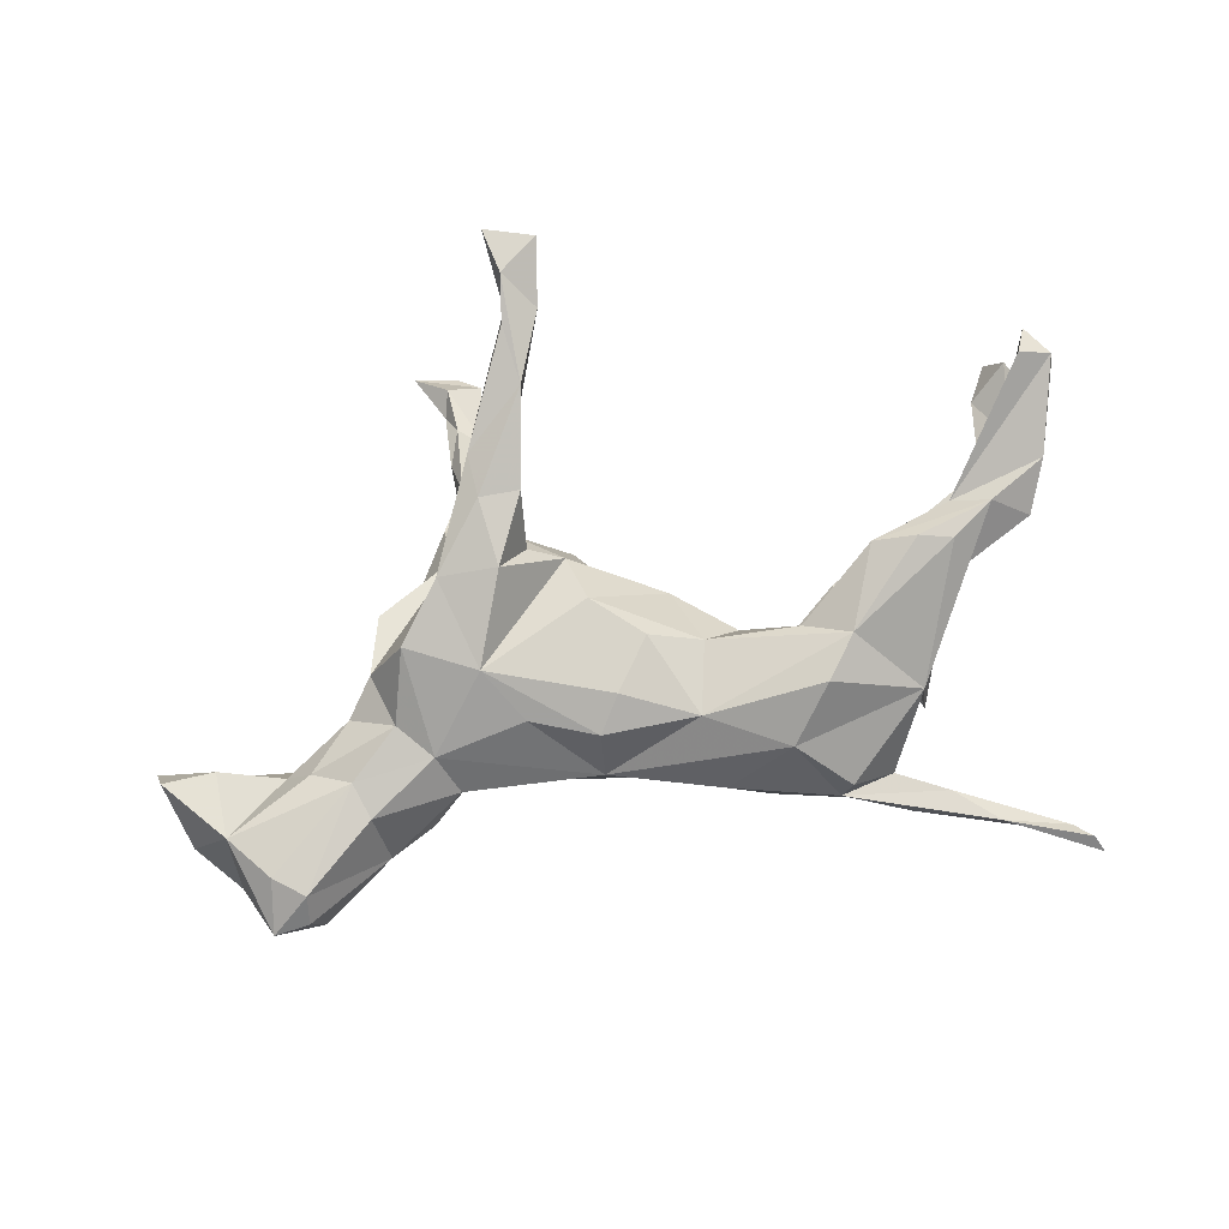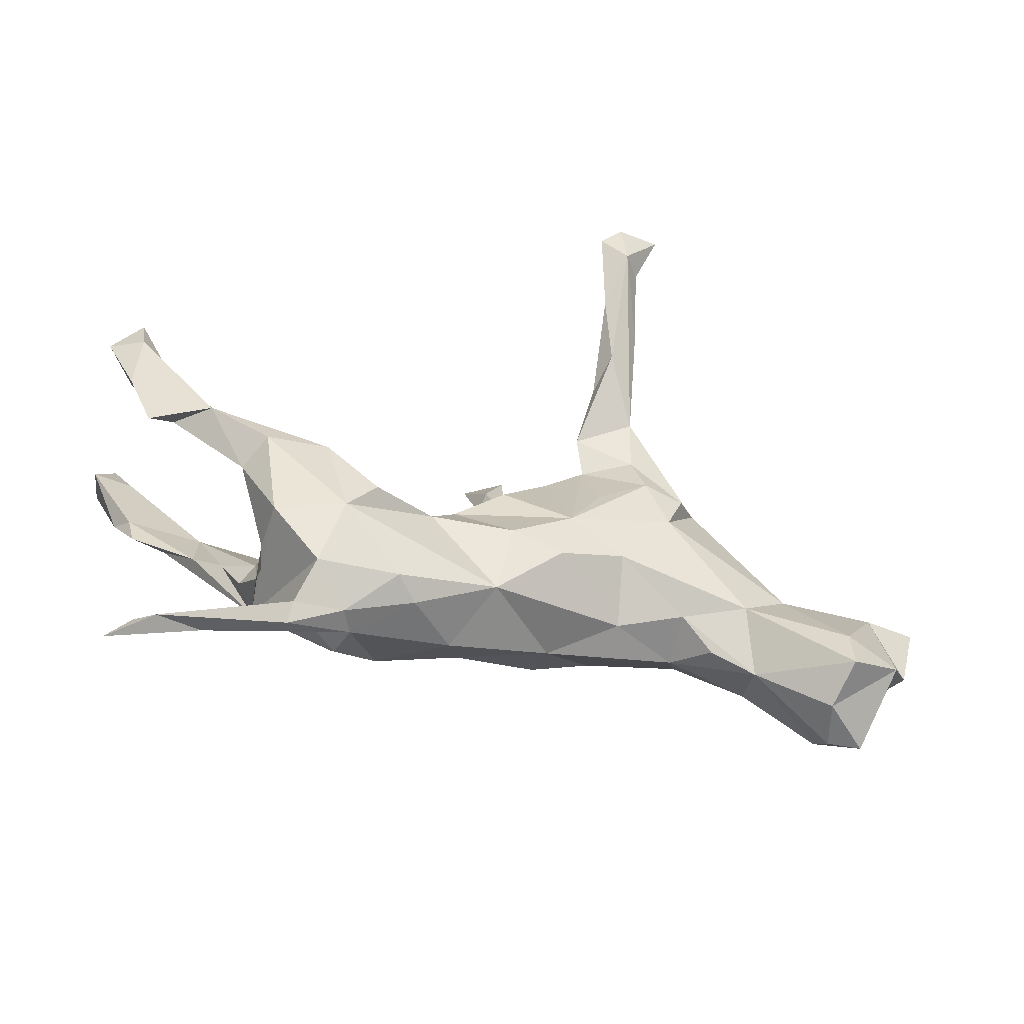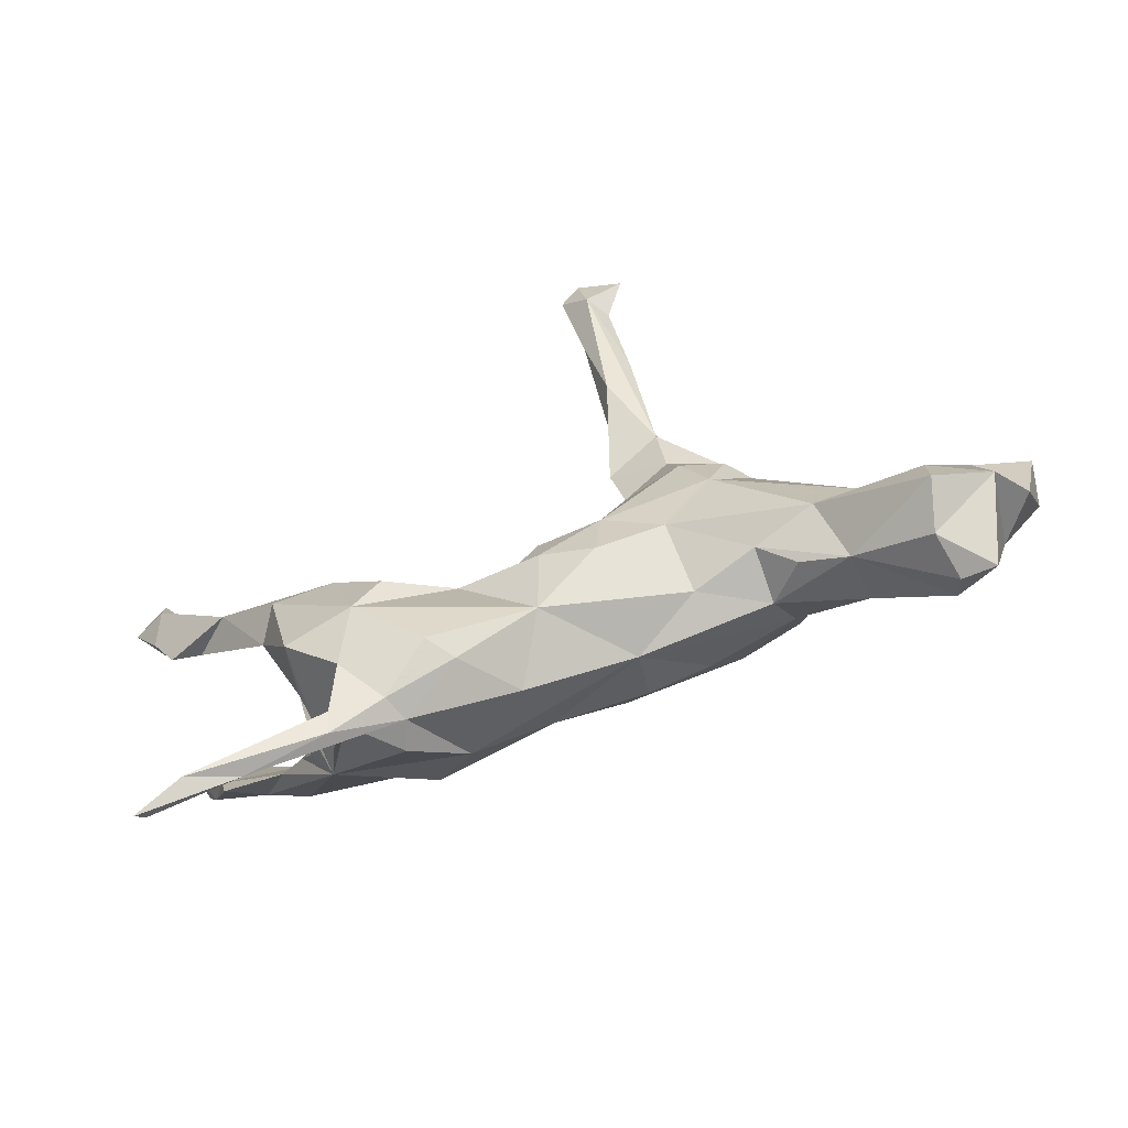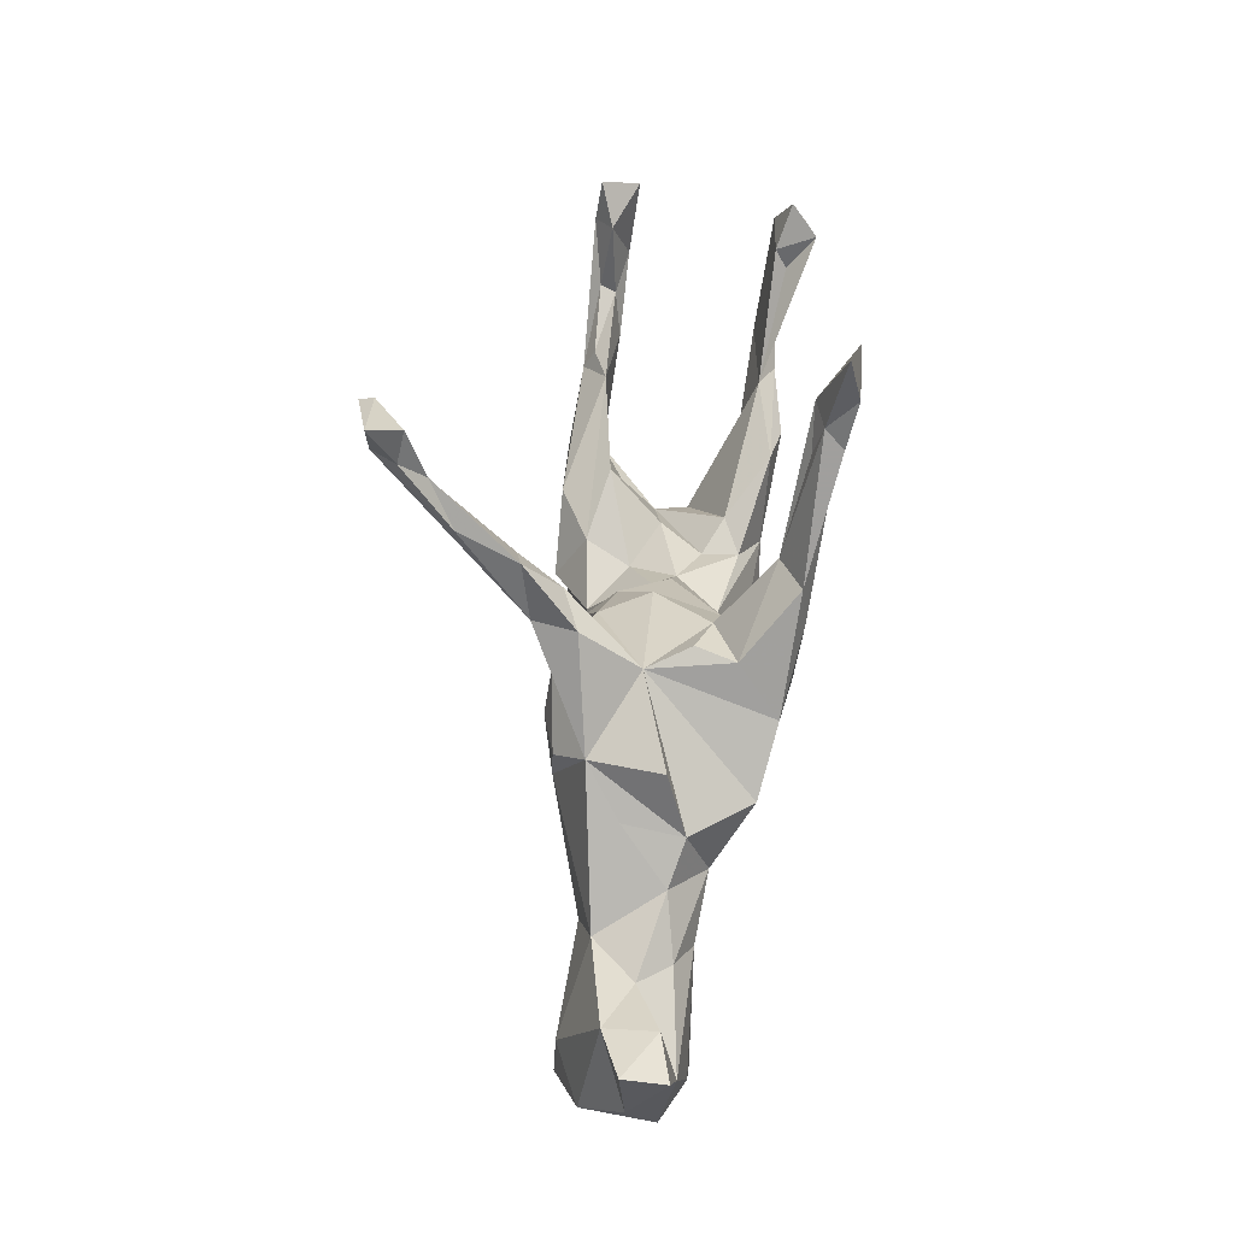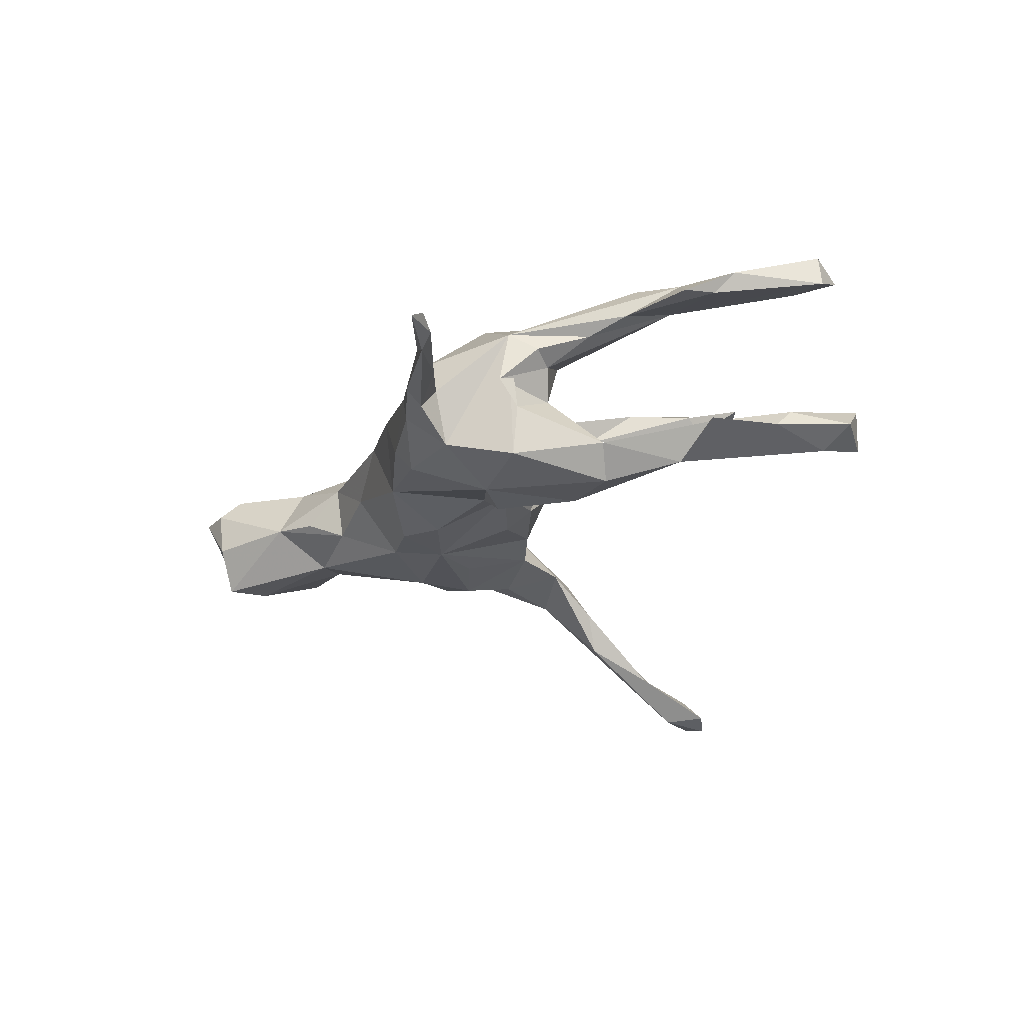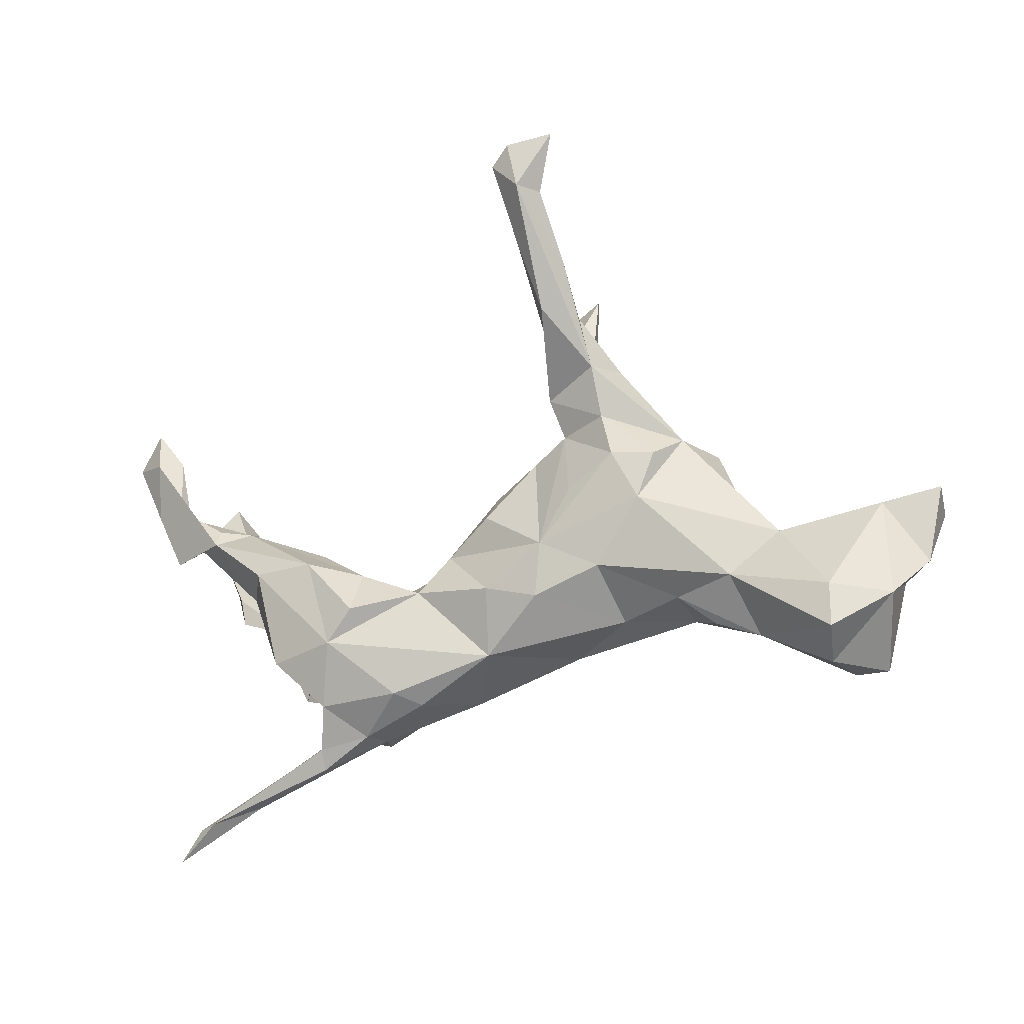
<metadata>
{"format":"obj","ext":"obj","renderer":"f3d","projection":"perspective","resolution":1024,"background":"white","views":[{"elev":79.3,"azim":-15.5,"up":"+Z"},{"elev":-56.3,"azim":166.7,"up":"+Y"},{"elev":-73.2,"azim":-161.3,"up":"+Y"},{"elev":47.2,"azim":-85.9,"up":"+Y"},{"elev":-21.2,"azim":58.7,"up":"+Z"},{"elev":-23.8,"azim":-155.9,"up":"+Y"}]}
</metadata>
<code>
v 0.5665 -0.4492 -0.07796
v 0.5998 -0.4518 -0.06199
v 0.6375 -0.5066 -0.06236
v 0.6257 -0.48 -0.04614
v 0.4938 -0.4181 -0.03962
v 0.3589 -0.3355 -0.06792
v 0.4299 -0.3518 -0.0373
v 0.3624 -0.3659 -0.0461
v 0.3491 -0.3024 -0.02818
v 0.4166 -0.1904 -0.1418
v 0.2576 -0.316 -0.01285
v 0.4166 -0.1996 0.07517
v 0.4219 -0.2202 -0.01345
v 0.275 -0.3098 0.0367
v 0.2754 -0.3188 -0.05626
v 0.4236 -0.1863 -0.0578
v 0.4469 -0.1595 0.04679
v 0.3329 -0.2729 -0.1143
v 0.6523 0.05003 -0.1104
v 0.4792 -0.05123 -0.1147
v 0.5851 0.04172 0.1578
v 0.6818 0.08514 0.1536
v 0.3012 -0.175 -0.1651
v 0.1975 -0.2351 0.09818
v 0.6101 0.07497 -0.09614
v 0.5494 0.05777 -0.1511
v 0.6435 0.009775 0.1178
v 0.5316 -0.03394 0.1053
v 0.4251 -0.1267 0.02761
v 0.4004 -0.1107 -0.02491
v 0.6561 0.06219 0.1207
v 0.696 0.1791 -0.08744
v 0.3437 -0.02143 -0.1688
v 0.6972 0.1486 -0.1166
v 0.4992 0.08372 -0.1112
v 0.1975 -0.2658 -0.1098
v 0.4818 -0.07739 0.07584
v 0.4469 -0.02486 -0.1679
v 0.6375 0.1433 -0.1054
v 0.751 0.2593 -0.1114
v 0.5514 0.09026 -0.133
v 0.6438 0.1522 -0.1298
v 0.5272 0.06125 0.1337
v 0.162 -0.2796 -0.06921
v 0.7405 0.2271 0.1447
v 0.5116 -0.001203 0.1673
v 0.3777 -0.08124 -0.05286
v 0.3264 -0.09707 0.1493
v 0.4586 0.0163 0.1738
v 0.2698 -0.1598 0.151
v 0.08663 -0.2597 0.0183
v 0.6802 0.2405 0.2134
v 0.6794 0.2857 -0.07168
v 0.3512 0.022 -0.09279
v 0.2536 -0.1221 -0.1744
v 0.6676 0.1849 0.1677
v 0.2578 -0.06377 0.0576
v 0.6924 0.2476 -0.1416
v 0.7309 0.2285 0.1976
v 0.6722 0.218 0.1496
v 0.02905 -0.213 -0.08397
v 0.3904 0.0288 0.1583
v 0.2565 -0.0423 -0.1241
v 0.3128 -0.03499 0.09069
v 0.07309 -0.1547 0.1197
v 0.722 0.2994 -0.0721
v 0.1498 -0.08923 -0.1156
v 0.2574 -0.06147 0.1159
v 0.3095 -0.05005 -0.009966
v 0.6593 0.2572 -0.1117
v 0.7069 0.2841 0.173
v 0.2256 -0.06711 -0.05399
v 0.7006 0.3165 -0.1312
v 0.1729 -0.028 0.02216
v 0.1058 -0.01763 -0.08139
v 0.1414 -0.01479 -0.01378
v -0.08904 -0.1935 0.04591
v 0.01214 -0.1081 -0.132
v -0.1993 -0.1634 -0.01713
v 0.1112 -0.03858 0.08876
v -0.0816 -0.1439 0.1238
v -0.07551 -0.1317 -0.1221
v -0.09081 -0.04233 -0.1368
v 0.02552 -0.0153 0.1395
v 0.02326 0.03538 -0.1071
v 0.08471 0.05843 0.01772
v -0.0455 0.06214 0.1423
v -0.04095 -0.09184 0.1469
v 0.02287 0.08968 -0.05849
v -0.1836 -0.0939 0.13
v -0.3081 -0.1601 0.04117
v -0.186 -0.09023 -0.1113
v -0.2312 -0.006439 0.1652
v -0.3629 -0.1921 -0.01982
v -0.06008 0.1323 -0.08102
v -0.1434 0.04902 -0.1323
v -0.307 -0.1468 -0.04984
v -0.06051 0.1397 0.09652
v -0.4395 -0.2233 -0.01332
v -0.411 -0.1342 -0.08308
v -0.04219 0.1618 -0.002297
v -0.5638 -0.2937 -0.03029
v -0.2695 0.01508 -0.1303
v -0.585 -0.2593 -0.1055
v -0.5806 -0.2941 0.04886
v -0.5716 -0.2559 0.08509
v -0.4495 -0.1684 0.07786
v -0.3325 -0.1051 0.09381
v -0.6798 -0.2018 -0.06389
v -0.1246 0.1662 -0.09917
v -0.2581 0.1444 0.1862
v -0.2072 0.1775 -0.1329
v -0.1636 0.1309 0.2031
v -0.6375 -0.2962 0.04554
v -0.131 0.1989 0.08716
v -0.4936 -0.06034 -0.05829
v -0.1143 0.1627 0.126
v -0.1086 0.2277 -0.1282
v -0.1014 0.2364 0.2028
v -0.4636 -0.1075 0.08433
v -0.6166 -0.2144 0.08448
v -0.3774 -0.04279 0.09923
v -0.5231 -0.07432 0.0581
v -0.2017 0.2619 -0.1622
v -0.2282 0.09868 -0.1442
v -0.389 0.06213 -0.0257
v -0.3367 0.06014 0.1608
v -0.2985 0.09329 -0.126
v -0.2295 0.2048 -0.004925
v -0.3967 0.04848 0.067
v -0.5845 -0.1841 -0.1016
v -0.1276 0.3178 -0.1865
v -0.4467 -0.006794 0.04424
v -0.1466 0.3435 -0.2527
v -0.3351 0.1298 -0.07712
v -0.6692 -0.1367 0.07197
v -0.2022 0.2279 0.06377
v -0.09958 0.3031 0.1739
v -0.1632 0.2891 -0.1191
v -0.2194 0.2164 0.1253
v -0.1663 0.2396 0.2145
v -0.3623 0.1403 0.03685
v -0.2309 0.2744 -0.09386
v -0.1644 0.3109 0.208
v -0.1849 0.3538 -0.174
v -0.5646 -0.06362 0.008574
v -0.06021 0.3849 0.2374
v -0.1247 0.4485 -0.3034
v -0.0127 0.5219 0.2102
v -0.663 -0.03007 0.04796
v -0.7283 -0.1303 0.005215
v -0.6642 -0.02875 -0.03211
v -0.758 -0.003848 -0.001011
v -0.05226 0.4571 0.2092
v -0.004667 0.4925 0.2386
v -0.1653 0.4891 -0.2952
v -0.1055 0.5722 -0.3686
v -0.05373 0.5083 0.224
v -0.1924 0.4185 -0.2606
v -0.1525 0.5234 -0.3729
v -0.7466 -0.02845 0.06581
v -0.06389 0.4791 0.2527
v 0.02126 0.5943 0.2665
v -0.04587 0.5525 0.2689
v -0.8146 -0.05448 -0.001015
v -0.1636 0.5708 -0.3226
v -0.14 0.5998 -0.3834
v -0.1796 0.5244 -0.3326
v -0.05471 0.6317 0.251
v -0.2139 0.6147 -0.3646
f 52 71 60
f 45 60 71
f 56 52 60
f 59 71 52
f 62 21 43
f 22 43 21
f 64 62 43
f 49 21 62
f 80 48 68
f 62 68 48
f 88 81 65
f 77 65 81
f 84 88 65
f 93 81 88
f 90 81 93
f 77 81 90
f 108 90 93
f 98 113 93
f 111 93 113
f 87 98 93
f 117 113 98
f 46 48 12
f 50 12 48
f 21 46 12
f 49 48 46
f 50 24 12
f 14 12 24
f 65 24 50
f 59 22 45
f 31 45 22
f 71 59 45
f 43 22 59
f 52 43 59
f 56 43 52
f 60 43 56
f 49 46 21
f 62 48 49
f 65 50 48
f 80 65 48
f 87 93 88
f 84 87 88
f 80 87 84
f 127 93 111
f 127 108 93
f 122 108 127
f 26 19 25
f 34 25 19
f 20 26 25
f 32 25 34
f 40 32 34
f 39 25 32
f 26 34 19
f 58 34 26
f 58 40 34
f 66 32 40
f 23 18 36
f 15 36 18
f 61 23 36
f 10 18 23
f 12 18 10
f 38 10 23
f 16 12 10
f 16 10 20
f 38 20 10
f 30 16 20
f 143 124 135
f 112 135 124
f 129 143 135
f 145 124 143
f 128 135 112
f 143 139 145
f 132 145 139
f 129 139 143
f 159 124 145
f 118 112 124
f 112 125 128
f 103 128 125
f 110 125 112
f 110 112 118
f 134 118 124
f 129 110 118
f 139 118 132
f 134 132 118
f 129 118 139
f 83 103 125
f 135 128 103
f 96 125 110
f 92 103 83
f 96 83 125
f 110 83 96
f 63 35 33
f 26 33 35
f 54 35 63
f 33 38 23
f 148 132 134
f 66 73 70
f 58 70 73
f 32 66 70
f 40 73 66
f 40 58 73
f 42 70 58
f 63 33 55
f 23 55 33
f 67 63 55
f 26 38 33
f 41 26 35
f 42 26 41
f 26 42 58
f 39 70 42
f 67 55 23
f 20 38 26
f 159 160 124
f 134 124 160
f 168 160 159
f 156 159 145
f 148 145 132
f 6 1 8
f 5 8 1
f 15 6 8
f 7 1 6
f 2 1 7
f 9 7 6
f 11 8 5
f 3 1 2
f 5 2 7
f 141 144 111
f 140 111 144
f 141 111 113
f 147 119 138
f 117 138 119
f 155 147 138
f 141 119 147
f 141 113 119
f 117 119 113
f 144 141 147
f 129 127 111
f 149 155 138
f 164 147 155
f 163 164 155
f 162 147 164
f 144 147 162
f 158 144 162
f 158 138 144
f 140 144 138
f 154 138 158
f 149 138 154
f 149 154 158
f 164 158 162
f 163 155 149
f 169 163 149
f 169 164 163
f 169 158 164
f 149 158 169
f 3 5 1
f 4 5 3
f 4 3 2
f 152 131 109
f 104 109 131
f 151 152 109
f 116 131 152
f 130 135 126
f 116 126 135
f 142 129 135
f 100 131 116
f 104 131 100
f 103 116 135
f 100 116 103
f 95 110 129
f 18 12 9
f 14 9 12
f 102 109 104
f 99 104 100
f 142 130 129
f 127 129 130
f 135 130 142
f 129 140 137
f 115 137 140
f 115 129 137
f 111 140 129
f 138 115 140
f 121 136 114
f 109 114 136
f 106 121 114
f 120 136 121
f 151 109 136
f 133 123 122
f 120 122 123
f 130 133 122
f 146 123 133
f 127 130 122
f 126 133 130
f 101 129 115
f 98 115 117
f 138 117 115
f 102 114 109
f 105 114 102
f 99 105 102
f 106 114 105
f 101 115 98
f 105 99 106
f 107 106 99
f 104 99 102
f 99 94 91
f 97 91 94
f 107 99 91
f 91 79 77
f 61 77 79
f 108 91 77
f 97 79 91
f 98 87 86
f 80 86 87
f 89 98 86
f 86 80 74
f 68 74 80
f 76 86 74
f 75 86 76
f 82 61 79
f 51 77 61
f 24 77 51
f 44 51 61
f 69 74 57
f 68 57 74
f 99 97 94
f 72 76 74
f 120 121 106
f 39 42 41
f 20 25 35
f 39 35 25
f 41 35 39
f 54 20 35
f 70 39 32
f 47 20 54
f 44 61 36
f 67 23 61
f 72 54 63
f 69 54 72
f 67 72 63
f 76 72 67
f 120 106 107
f 108 120 107
f 122 120 108
f 91 108 107
f 80 84 65
f 108 77 90
f 21 12 28
f 37 28 12
f 27 21 28
f 43 28 37
f 43 31 28
f 27 28 31
f 22 21 27
f 31 22 27
f 43 45 31
f 37 12 17
f 13 17 12
f 29 37 17
f 151 161 153
f 150 153 161
f 136 161 151
f 136 150 161
f 152 153 150
f 146 150 136
f 123 146 136
f 152 150 146
f 120 123 136
f 146 133 116
f 126 116 133
f 116 152 146
f 148 156 145
f 168 159 156
f 166 156 148
f 148 134 160
f 30 13 16
f 12 16 13
f 29 13 30
f 5 4 2
f 11 5 7
f 9 11 7
f 14 11 9
f 29 17 13
f 24 11 14
f 11 15 8
f 44 15 11
f 51 11 24
f 51 44 11
f 43 29 64
f 30 64 29
f 37 29 43
f 57 64 30
f 69 57 30
f 68 64 57
f 54 69 30
f 72 74 69
f 157 166 148
f 168 156 166
f 170 160 168
f 170 168 166
f 170 166 157
f 160 157 148
f 167 160 170
f 157 160 167
f 157 167 170
f 100 97 99
f 95 101 89
f 98 89 101
f 85 95 89
f 129 101 95
f 75 89 86
f 92 79 97
f 82 79 92
f 100 92 97
f 85 89 75
f 67 75 76
f 15 44 36
f 30 47 54
f 20 47 30
f 6 15 18
f 6 18 9
f 24 65 77
f 153 152 151
f 62 64 68
f 43 60 45
f 92 100 103
f 83 110 95
f 82 92 83
f 85 83 95
f 78 82 83
f 75 83 85
f 61 82 78
f 78 83 75
f 67 78 75
f 61 78 67

</code>
